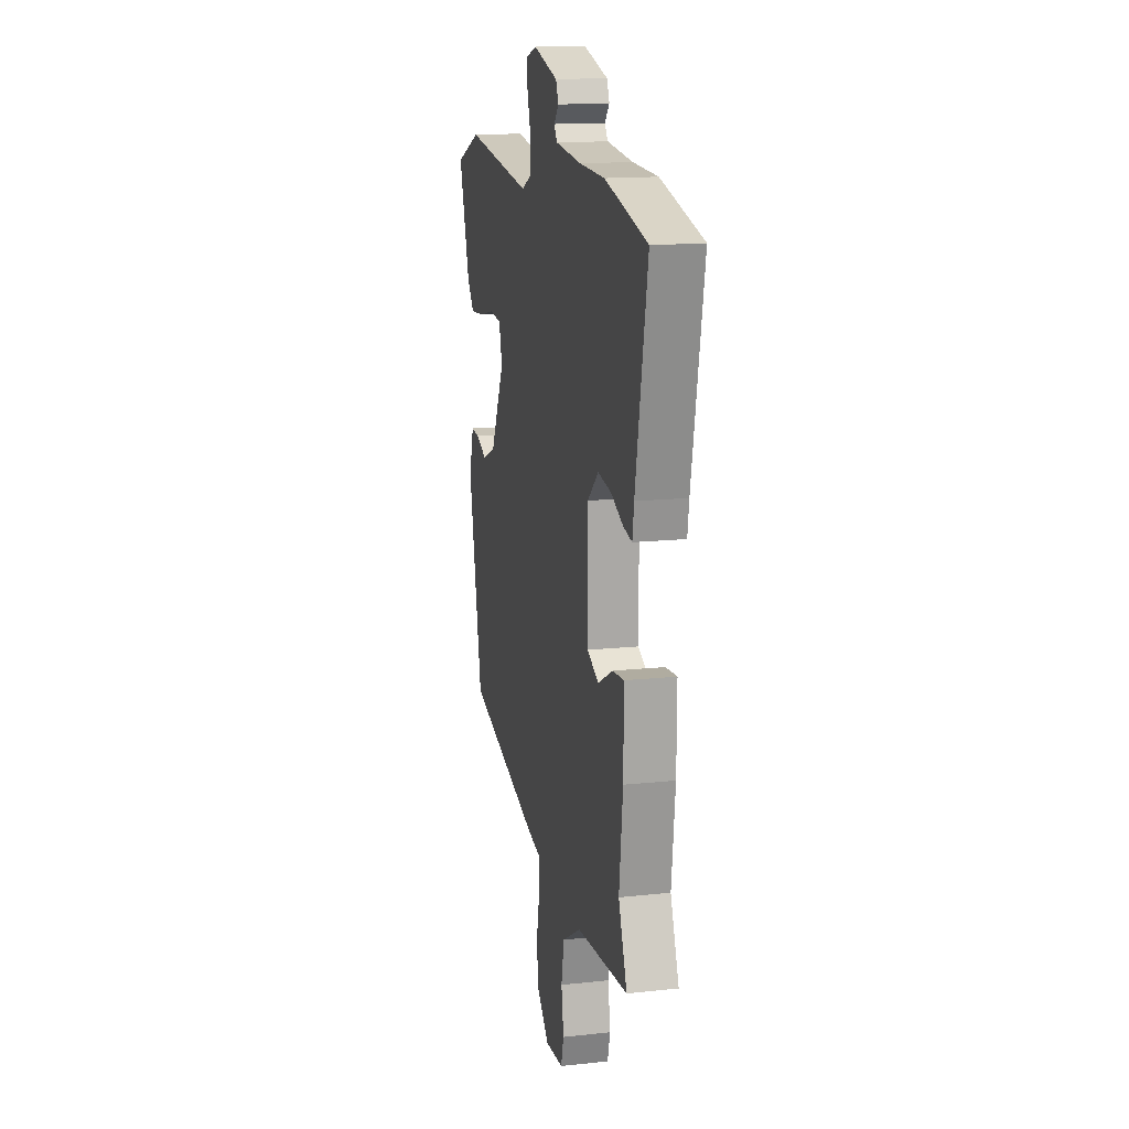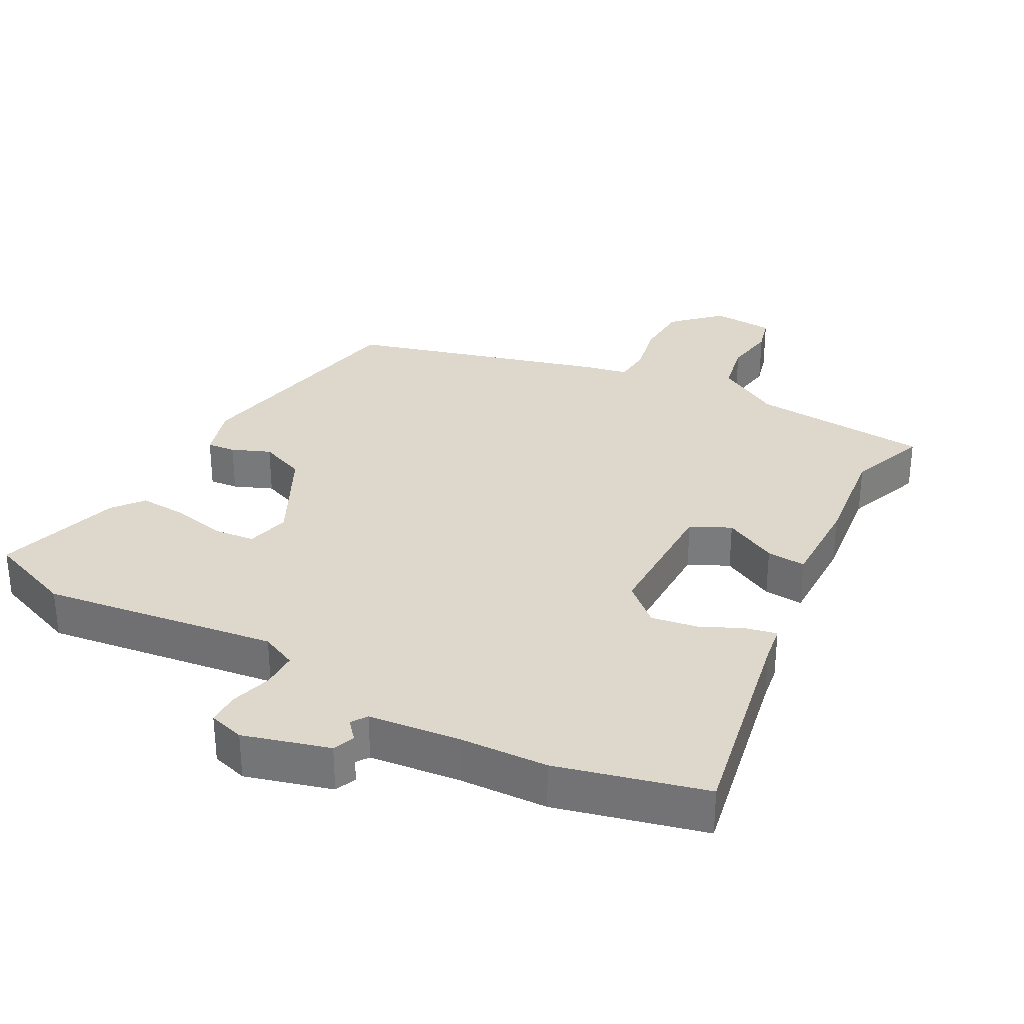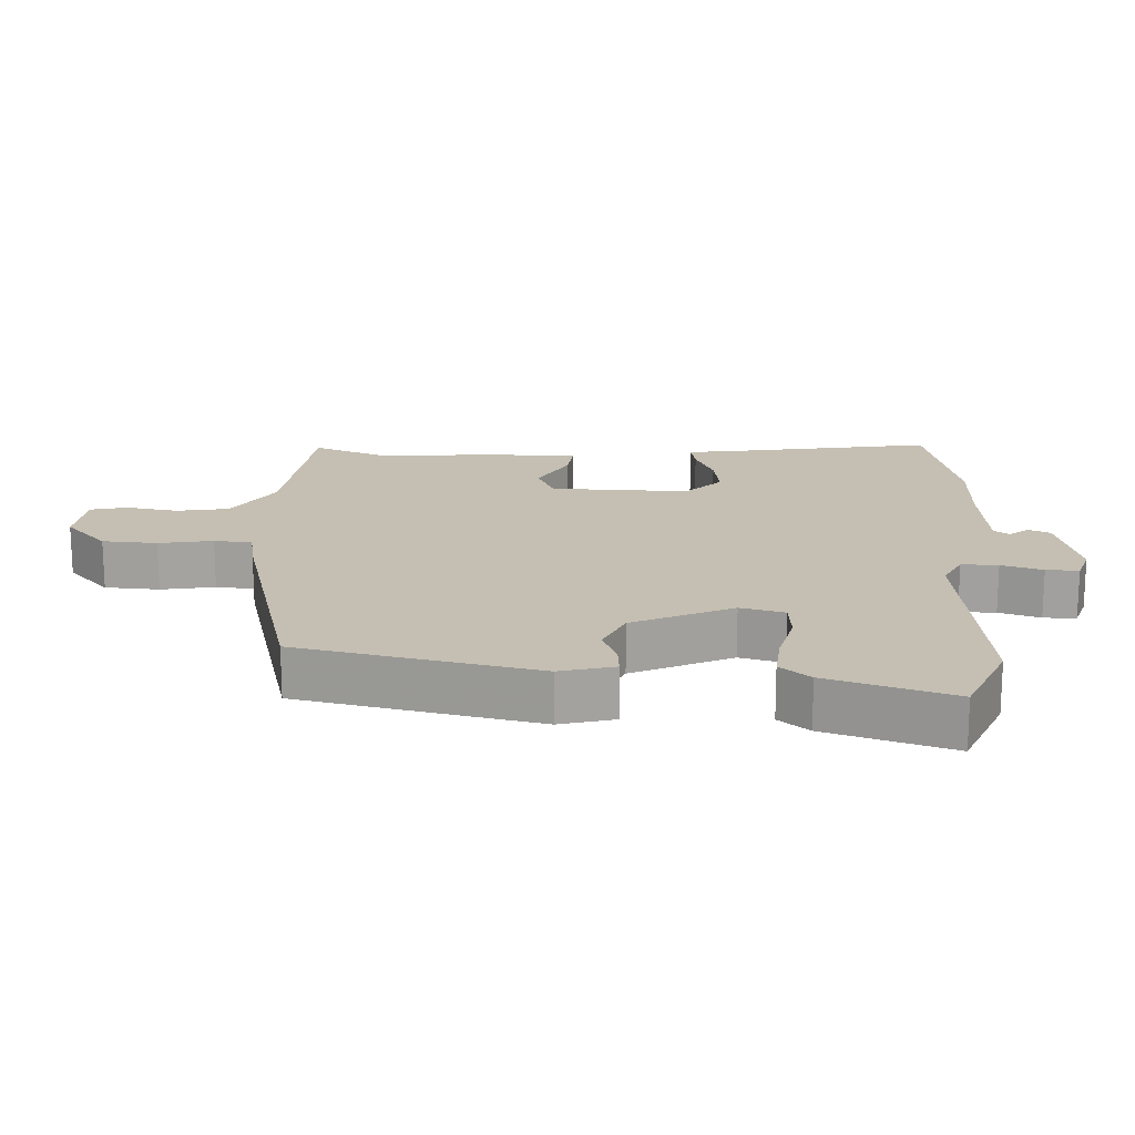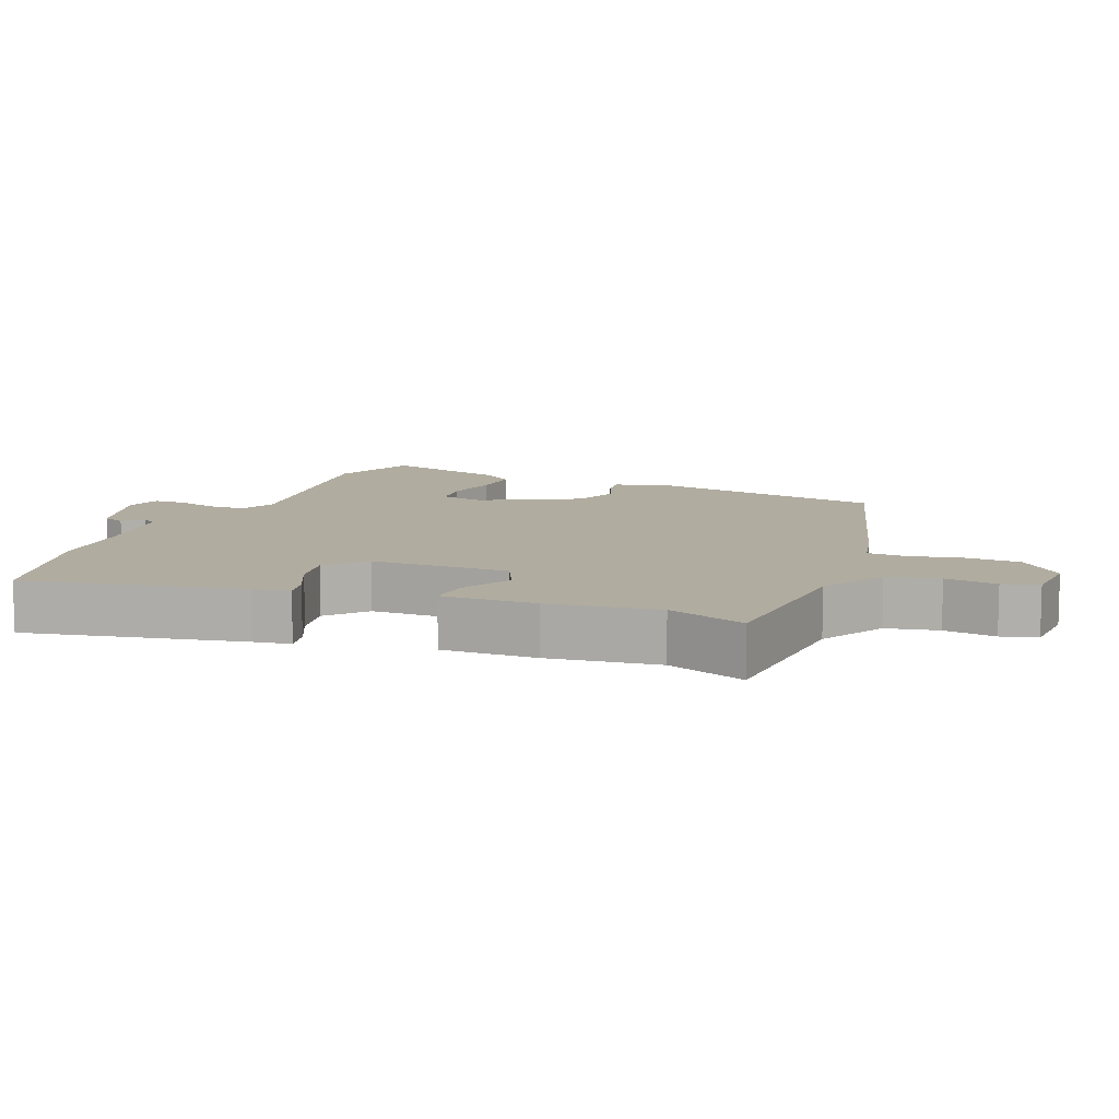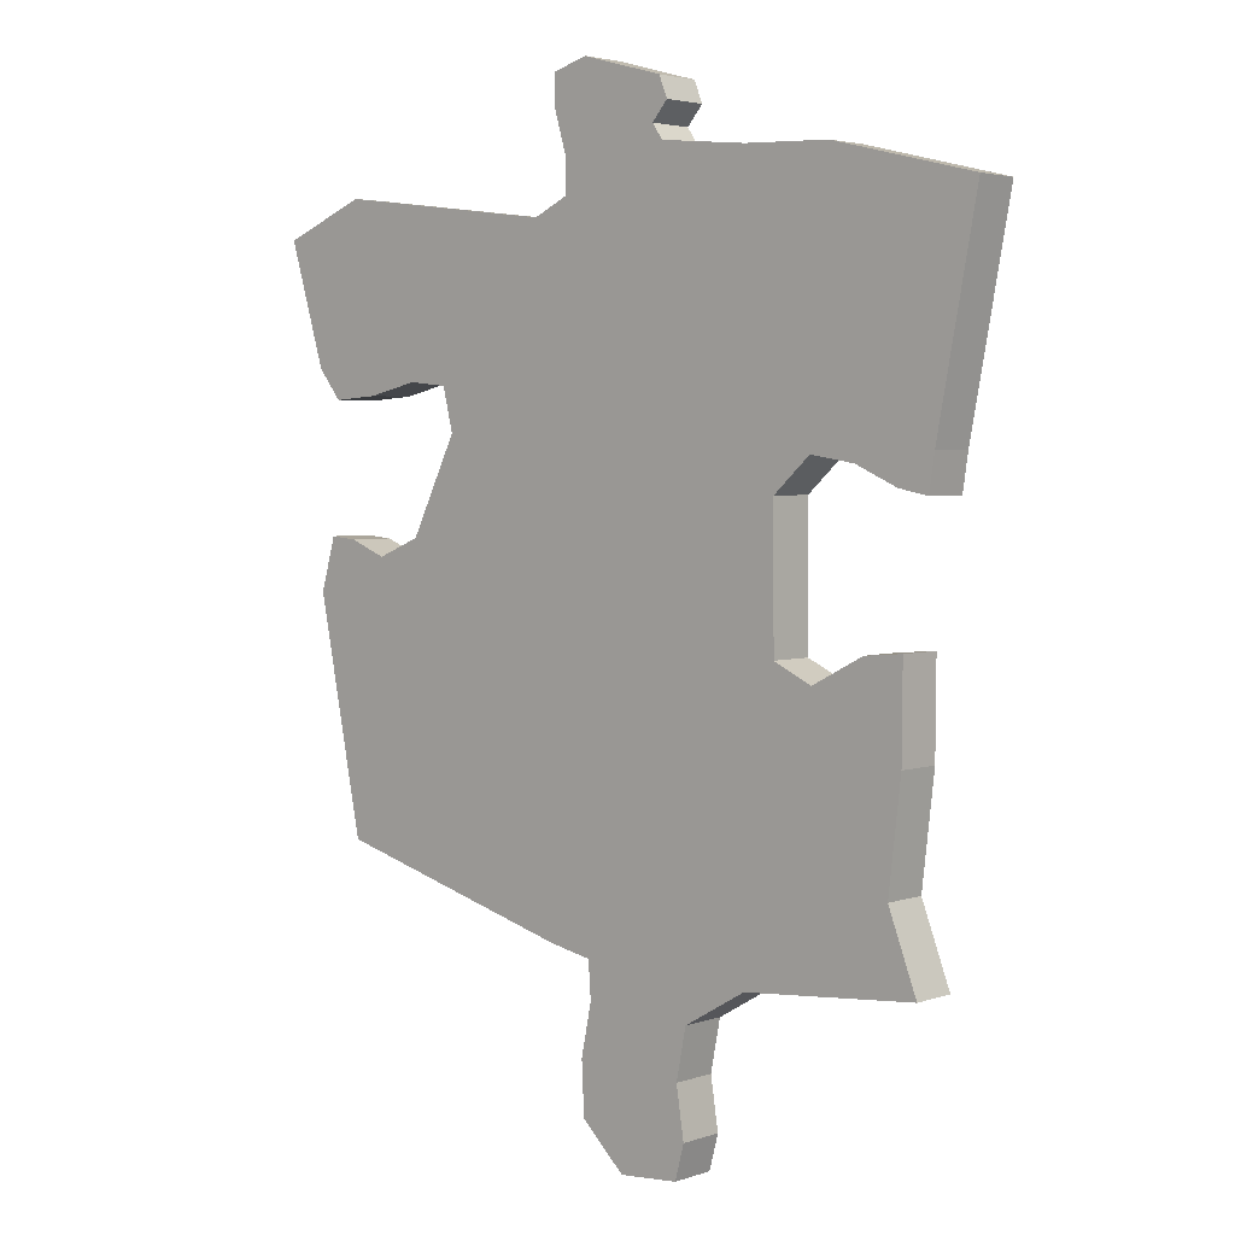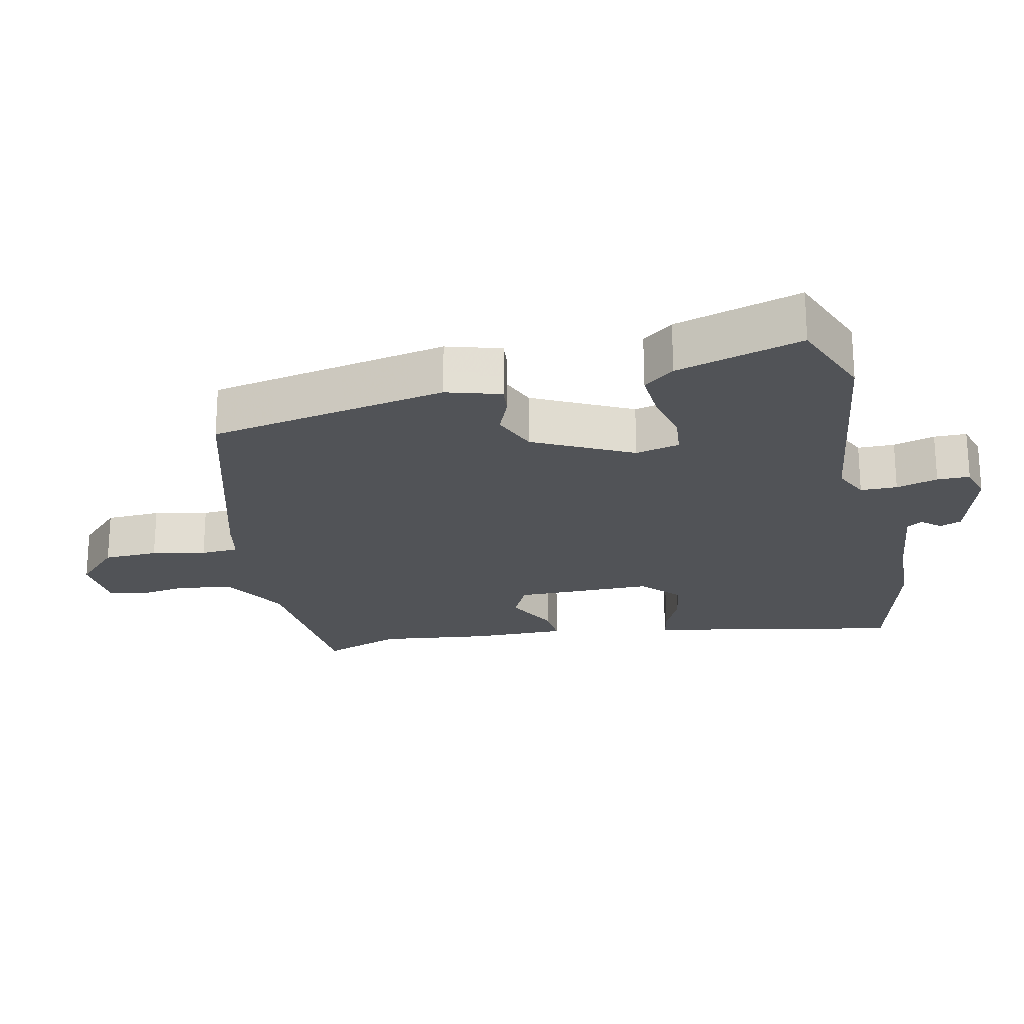
<metadata>
{"format":"obj","ext":"obj","renderer":"f3d","projection":"perspective","resolution":1024,"background":"white","views":[{"elev":15.0,"azim":77.0,"up":"+Z"},{"elev":31.4,"azim":28.1,"up":"+Y"},{"elev":17.6,"azim":-86.3,"up":"+Y"},{"elev":10.1,"azim":111.3,"up":"+Y"},{"elev":3.5,"azim":41.4,"up":"+Z"},{"elev":-22.0,"azim":-77.9,"up":"+Y"}]}
</metadata>
<code>
v 0.363 0.07 0.534
v 0.582 0.07 0.48
v 0.521 0.07 0.159
v 0.513 0.07 0.105
v 0.468 0.07 0.114
v 0.404 0.07 0.143
v 0.336 0.07 0.154
v 0.28 0.07 0.103
v 0.281 0.07 -0.102
v 0.34 0.07 -0.13
v 0.419 0.07 -0.089
v 0.477 0.07 -0.084
v 0.476 0.07 -0.224
v 0.457 0.07 -0.386
v 0.501 0.07 -0.502
v 0.235 0.07 -0.524
v 0.139 0.07 -0.58
v 0.124 0.07 -0.657
v 0.136 0.07 -0.734
v 0.122 0.07 -0.787
v 0.03 0.07 -0.794
v -0.037 0.07 -0.73
v -0.041 0.07 -0.649
v -0.025 0.07 -0.57
v -0.029 0.07 -0.514
v -0.094 0.07 -0.501
v -0.472 0.07 -0.396
v -0.542 0.07 -0.044
v -0.519 0.07 0.036
v -0.477 0.07 0.032
v -0.42 0.07 0.009
v -0.352 0.07 0.037
v -0.28 0.07 0.182
v -0.296 0.07 0.247
v -0.357 0.07 0.253
v -0.436 0.07 0.235
v -0.507 0.07 0.23
v -0.543 0.07 0.275
v -0.599 0.07 0.46
v -0.469 0.07 0.512
v -0.122 0.07 0.467
v -0.069 0.07 0.492
v -0.069 0.07 0.546
v -0.087 0.07 0.607
v -0.087 0.07 0.655
v -0.034 0.07 0.671
v 0.093 0.07 0.636
v 0.106 0.07 0.604
v 0.082 0.07 0.576
v 0.098 0.07 0.553
v 0.233 0.07 0.539
v 0.363 0 0.534
v 0.582 0 0.48
v 0.521 0 0.159
v 0.513 0 0.105
v 0.468 0 0.114
v 0.404 0 0.143
v 0.336 0 0.154
v 0.28 0 0.103
v 0.281 0 -0.102
v 0.34 0 -0.13
v 0.419 0 -0.089
v 0.477 0 -0.084
v 0.476 0 -0.224
v 0.457 0 -0.386
v 0.501 0 -0.502
v 0.235 0 -0.524
v 0.139 0 -0.58
v 0.124 0 -0.657
v 0.136 0 -0.734
v 0.122 0 -0.787
v 0.03 0 -0.794
v -0.037 0 -0.73
v -0.041 0 -0.649
v -0.025 0 -0.57
v -0.029 0 -0.514
v -0.094 0 -0.501
v -0.472 0 -0.396
v -0.542 0 -0.044
v -0.519 0 0.036
v -0.477 0 0.032
v -0.42 0 0.009
v -0.352 0 0.037
v -0.28 0 0.182
v -0.296 0 0.247
v -0.357 0 0.253
v -0.436 0 0.235
v -0.507 0 0.23
v -0.543 0 0.275
v -0.599 0 0.46
v -0.469 0 0.512
v -0.122 0 0.467
v -0.069 0 0.492
v -0.069 0 0.546
v -0.087 0 0.607
v -0.087 0 0.655
v -0.034 0 0.671
v 0.093 0 0.636
v 0.106 0 0.604
v 0.082 0 0.576
v 0.098 0 0.553
v 0.233 0 0.539
f 47 48 49
f 46 47 49
f 45 46 49
f 44 45 49
f 43 44 49
f 42 43 49 50
f 41 42 50 51
f 39 40 41
f 38 39 41
f 37 38 41
f 36 37 41
f 35 36 41
f 51 1 2
f 41 51 2
f 35 41 2
f 34 35 2
f 29 30 31
f 28 29 31
f 27 28 31
f 26 27 31
f 25 26 31
f 25 31 32
f 22 23 24
f 21 22 24
f 20 21 24
f 19 20 24
f 18 19 24
f 17 18 24 25
f 25 32 33
f 17 25 33
f 16 17 33
f 12 13 14
f 11 12 14
f 10 11 14
f 14 15 16
f 10 14 16
f 9 10 16
f 3 4 5 6
f 3 6 7
f 2 3 7
f 34 2 7 8
f 16 33 34
f 9 16 34
f 8 9 34
f 100 99 98
f 100 98 97
f 100 97 96
f 100 96 95
f 100 95 94
f 101 100 94 93
f 102 101 93 92
f 92 91 90
f 92 90 89
f 92 89 88
f 92 88 87
f 92 87 86
f 53 52 102
f 53 102 92
f 53 92 86
f 53 86 85
f 82 81 80
f 82 80 79
f 82 79 78
f 82 78 77
f 82 77 76
f 83 82 76
f 75 74 73
f 75 73 72
f 75 72 71
f 75 71 70
f 75 70 69
f 76 75 69 68
f 84 83 76
f 84 76 68
f 84 68 67
f 65 64 63
f 65 63 62
f 65 62 61
f 67 66 65
f 67 65 61
f 67 61 60
f 57 56 55 54
f 58 57 54
f 58 54 53
f 59 58 53 85
f 85 84 67
f 85 67 60
f 85 60 59
f 1 52 53 2
f 2 53 54 3
f 3 54 55 4
f 4 55 56 5
f 5 56 57 6
f 6 57 58 7
f 7 58 59 8
f 8 59 60 9
f 9 60 61 10
f 10 61 62 11
f 11 62 63 12
f 12 63 64 13
f 13 64 65 14
f 14 65 66 15
f 15 66 67 16
f 16 67 68 17
f 17 68 69 18
f 18 69 70 19
f 19 70 71 20
f 20 71 72 21
f 21 72 73 22
f 22 73 74 23
f 23 74 75 24
f 24 75 76 25
f 25 76 77 26
f 26 77 78 27
f 27 78 79 28
f 28 79 80 29
f 29 80 81 30
f 30 81 82 31
f 31 82 83 32
f 32 83 84 33
f 33 84 85 34
f 34 85 86 35
f 35 86 87 36
f 36 87 88 37
f 37 88 89 38
f 38 89 90 39
f 39 90 91 40
f 40 91 92 41
f 41 92 93 42
f 42 93 94 43
f 43 94 95 44
f 44 95 96 45
f 45 96 97 46
f 46 97 98 47
f 47 98 99 48
f 48 99 100 49
f 49 100 101 50
f 50 101 102 51
f 51 102 52 1

</code>
